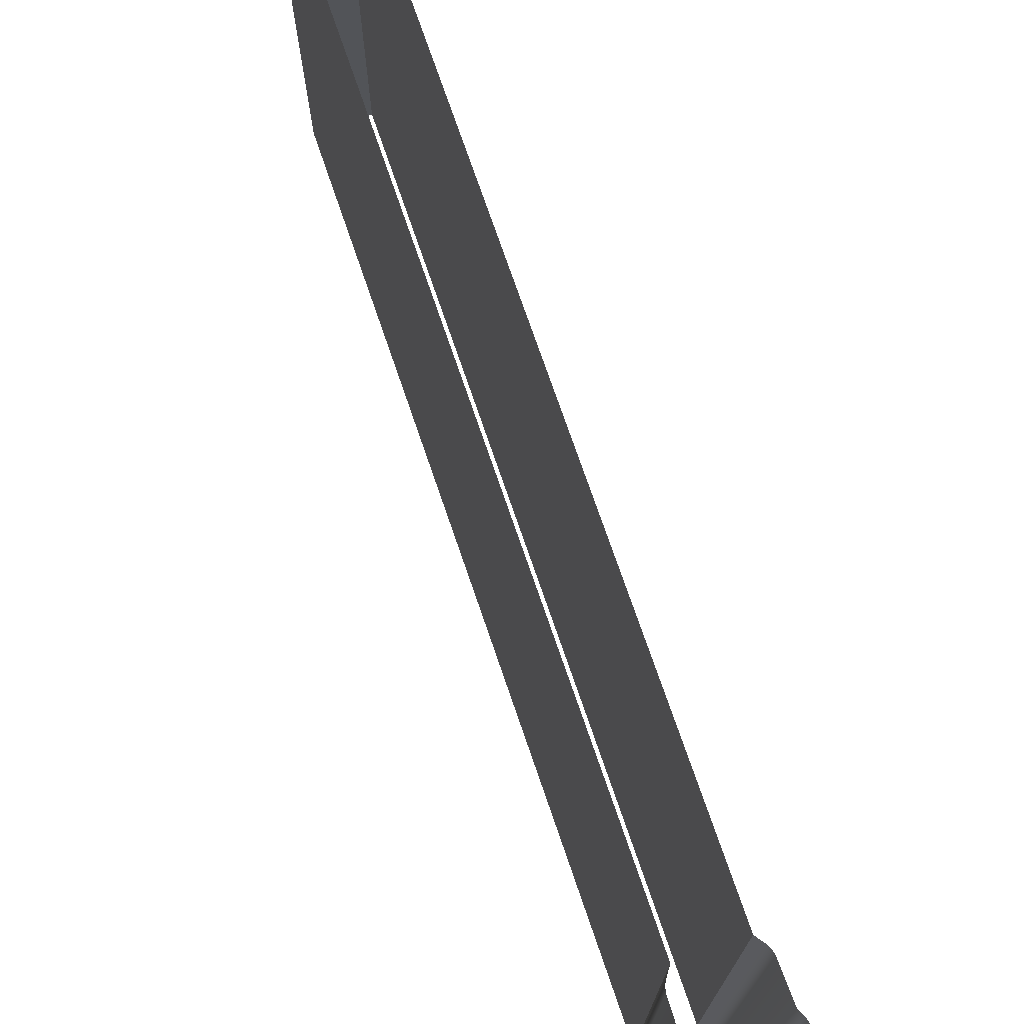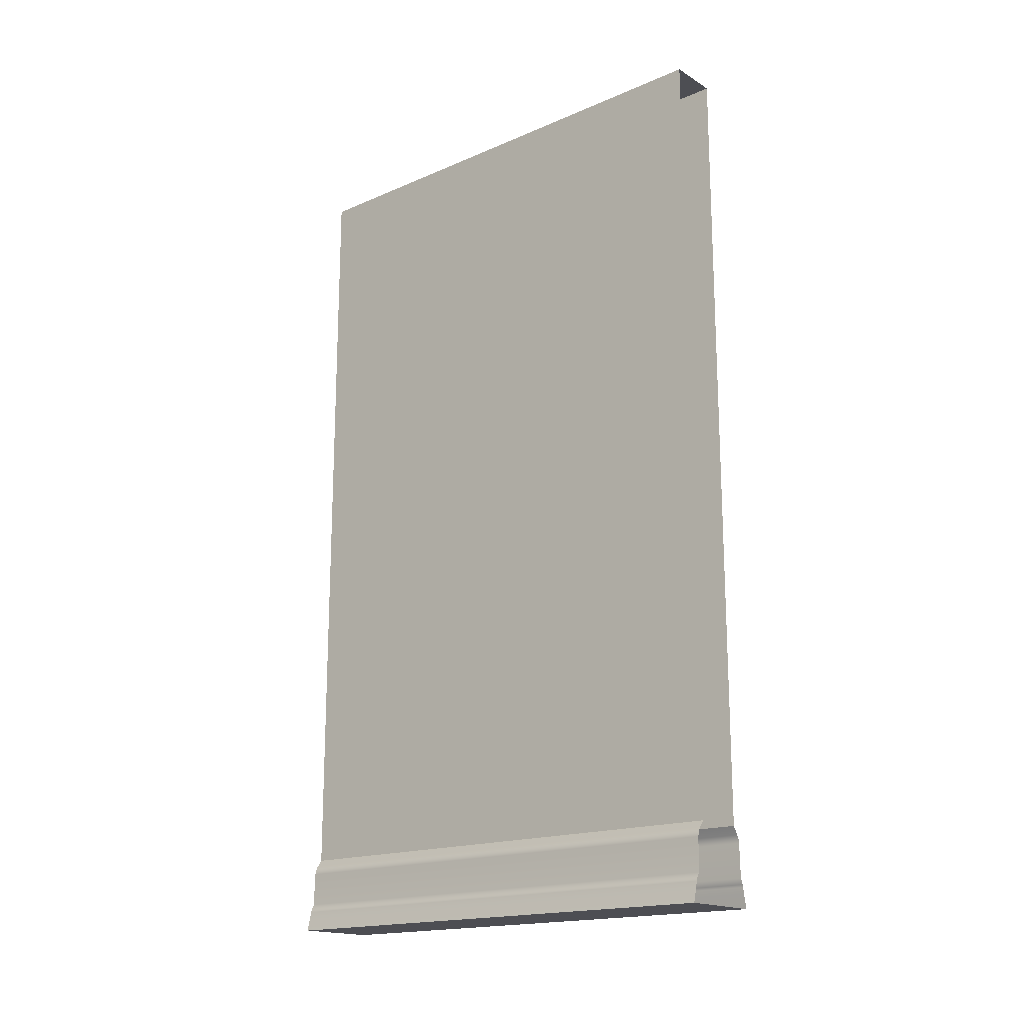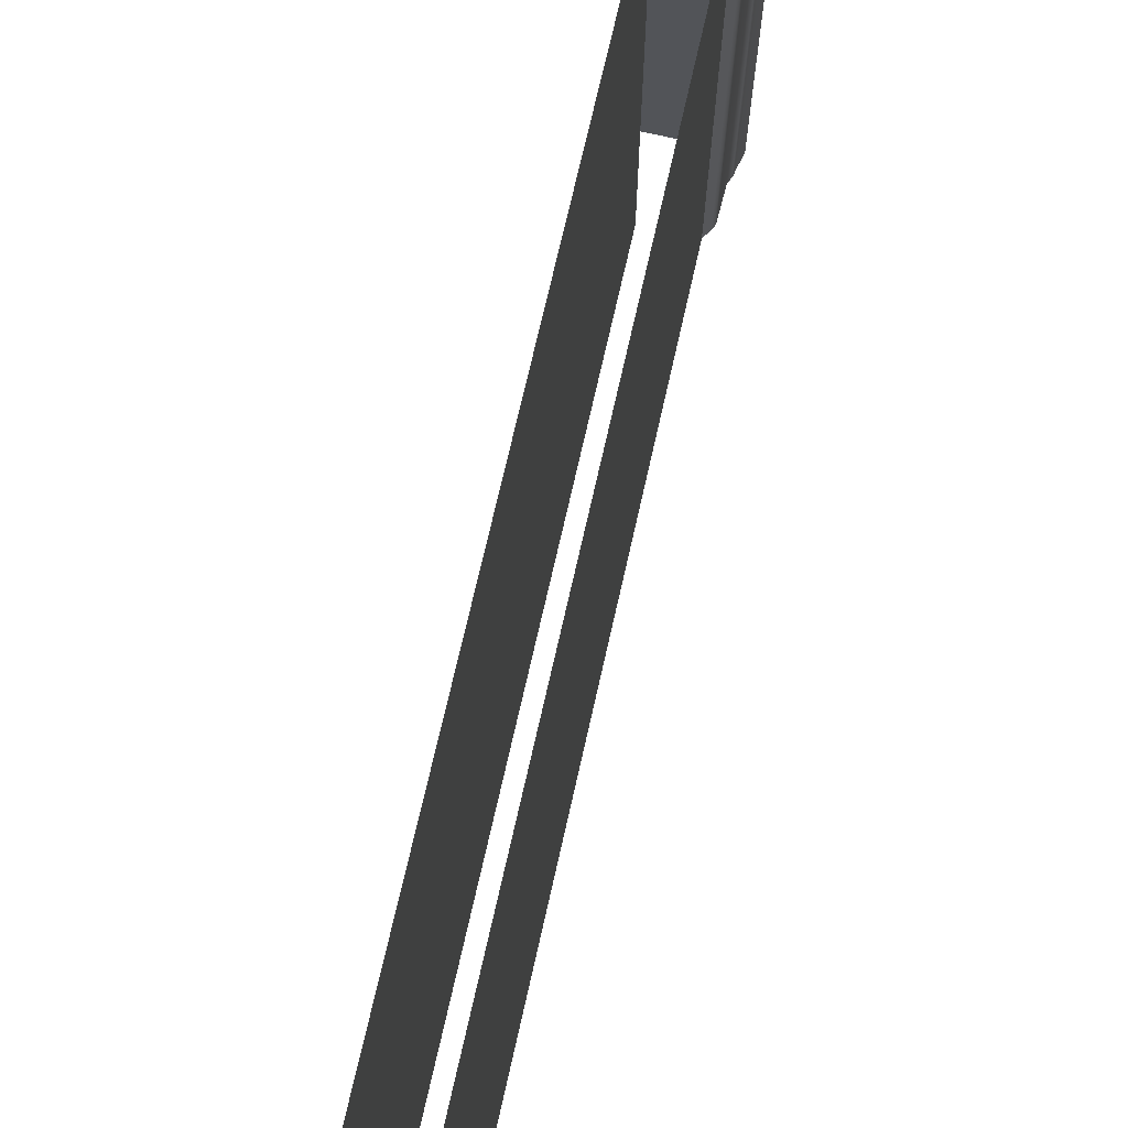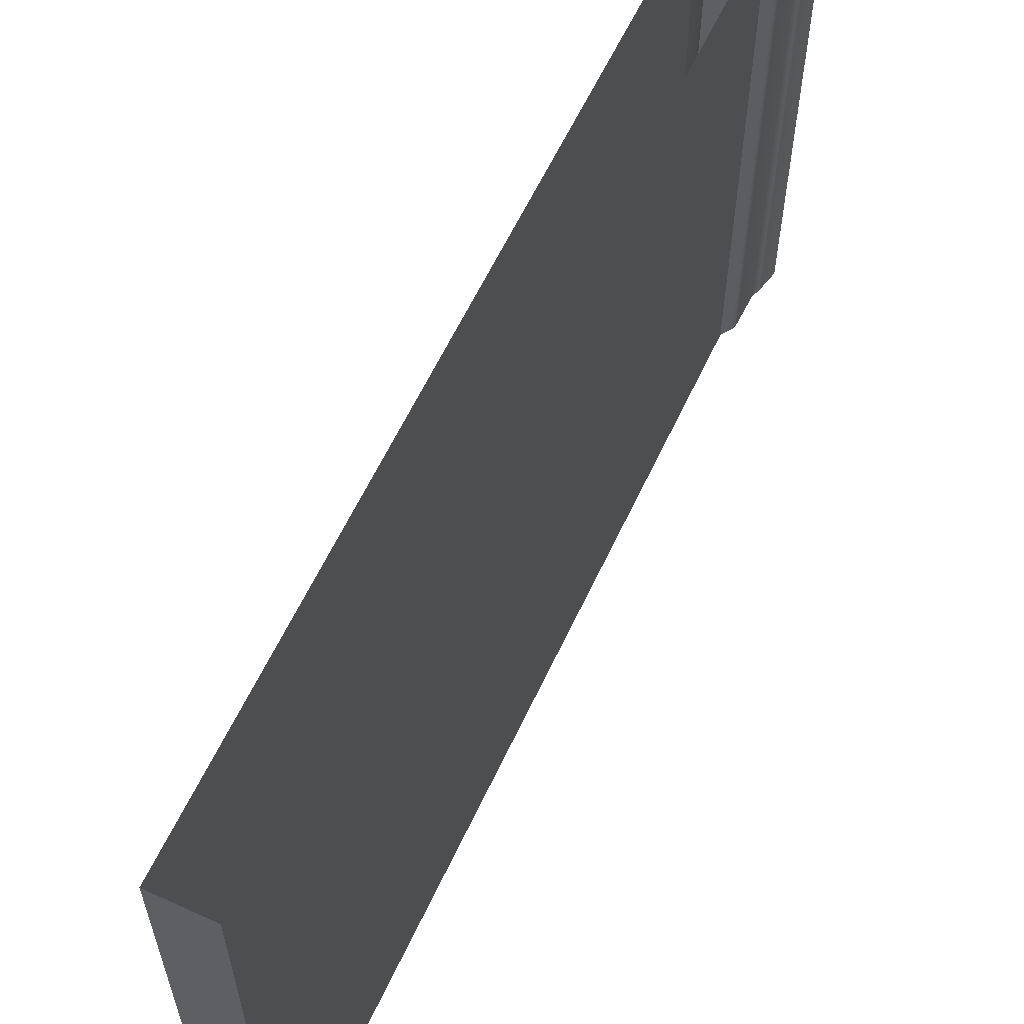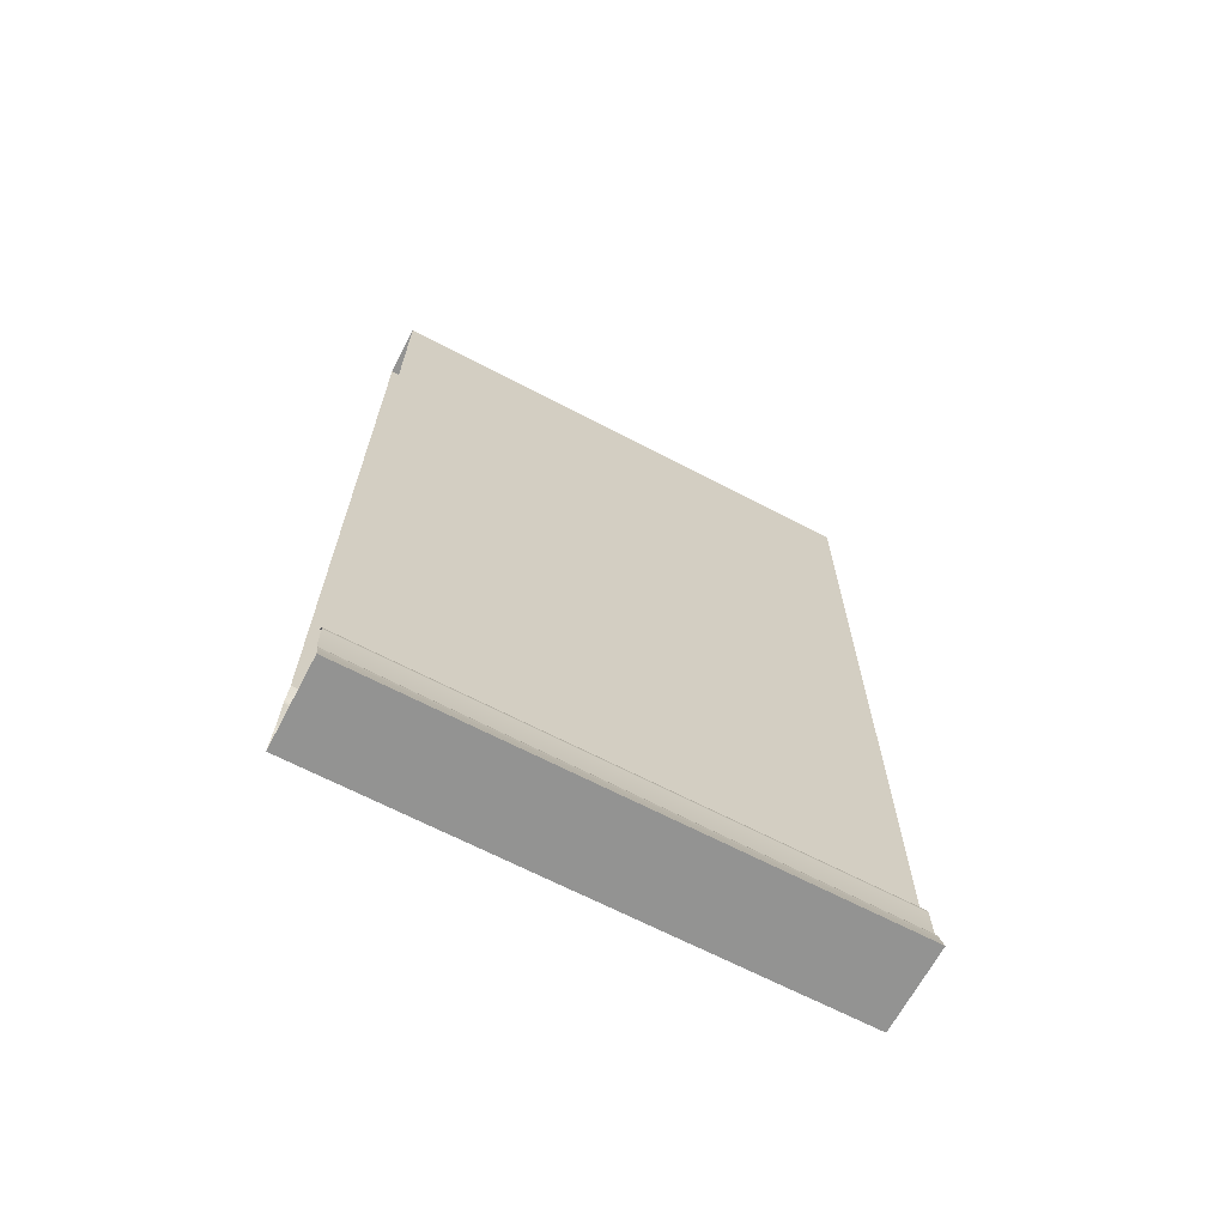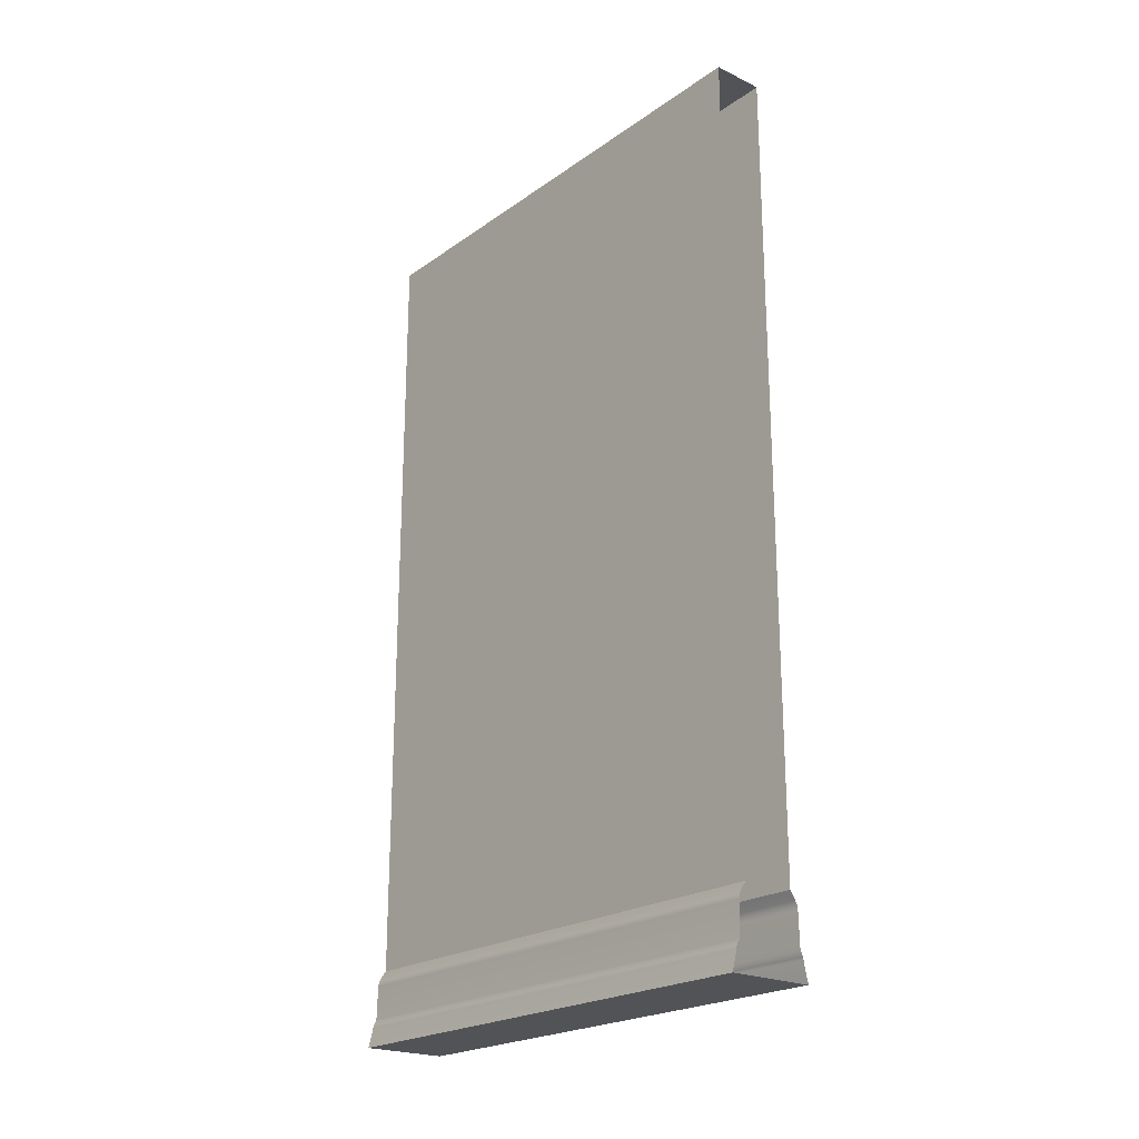
<metadata>
{"format":"obj","ext":"obj","renderer":"f3d","projection":"perspective","resolution":1024,"background":"white","views":[{"elev":73.7,"azim":-18.9,"up":"+Z"},{"elev":-17.4,"azim":130.4,"up":"+Y"},{"elev":71.5,"azim":-167.3,"up":"+Z"},{"elev":60.6,"azim":-155.0,"up":"+Z"},{"elev":-66.7,"azim":62.3,"up":"+Y"},{"elev":-22.0,"azim":140.3,"up":"+Y"}]}
</metadata>
<code>
g default
v -7.62 129.5 76
v 7.62 129.5 76
v -7.62 129.5 -76
v 7.62 129.5 -76
v -12.8 -129.5 75.94
v -11.74 -125.3 75.96
v 12.8 -129.5 75.94
v 11.7 -125.1 75.97
v -12.8 -129.5 -75.81
v -11.7 -125.1 -75.86
v 12.8 -129.5 -75.81
v 11.74 -125.3 -75.86
v 9.852 -110.2 75.96
v 10.07 -111.4 76
v 9.307 -109.1 75.98
v -9.852 -110.2 75.96
v -10.07 -111.4 76
v -10.07 -111.4 -75.94
v -9.852 -110.2 -75.92
v -9.307 -109.1 75.98
v -9.307 -109.1 -75.93
v 10.07 -111.4 -75.94
v 9.852 -110.2 -75.92
v 9.307 -109.1 -75.93
v 7.62 -106.7 75.98
v 7.62 -105.7 76
v -7.62 -105.7 76
v -7.62 -106.7 75.98
v -7.62 -106.7 -75.98
v -7.62 -105.7 -76
v 7.62 -105.7 -76
v 7.62 -106.7 -75.98
v 10.36 -121.2 75.99
v -10.36 -121.2 75.99
v -10.36 -121.2 -75.93
v 10.36 -121.2 -75.93
v 11.34 -123.2 75.97
v 11.43 -123.6 75.97
v -11.43 -123.6 75.97
v -11.34 -123.2 75.97
v 11.19 -122.9 75.97
v -11.19 -122.9 75.97
v -11.43 -123.6 -75.86
v -11.34 -123.2 -75.87
v -11.19 -122.9 -75.89
v 11.43 -123.6 -75.86
v 11.34 -123.2 -75.87
v 11.19 -122.9 -75.89
g pCube1
f 1 2 4 3
f 26 25 32 31 4 2
f 30 29 28 27 1 3
f 8 7 11 12
f 10 9 5 6
f 17 16 19 18
f 16 20 21 19
f 21 20 28 29
f 15 24 32 25
f 35 34 17 18
f 33 36 22 14
f 15 13 23 24
f 13 14 22 23
f 10 6 39 43
f 8 12 46 38
f 45 42 34 35
f 41 48 36 33
f 39 40 44 43
f 40 42 45 44
f 41 37 47 48
f 37 38 46 47
f 9 11 7 5

</code>
